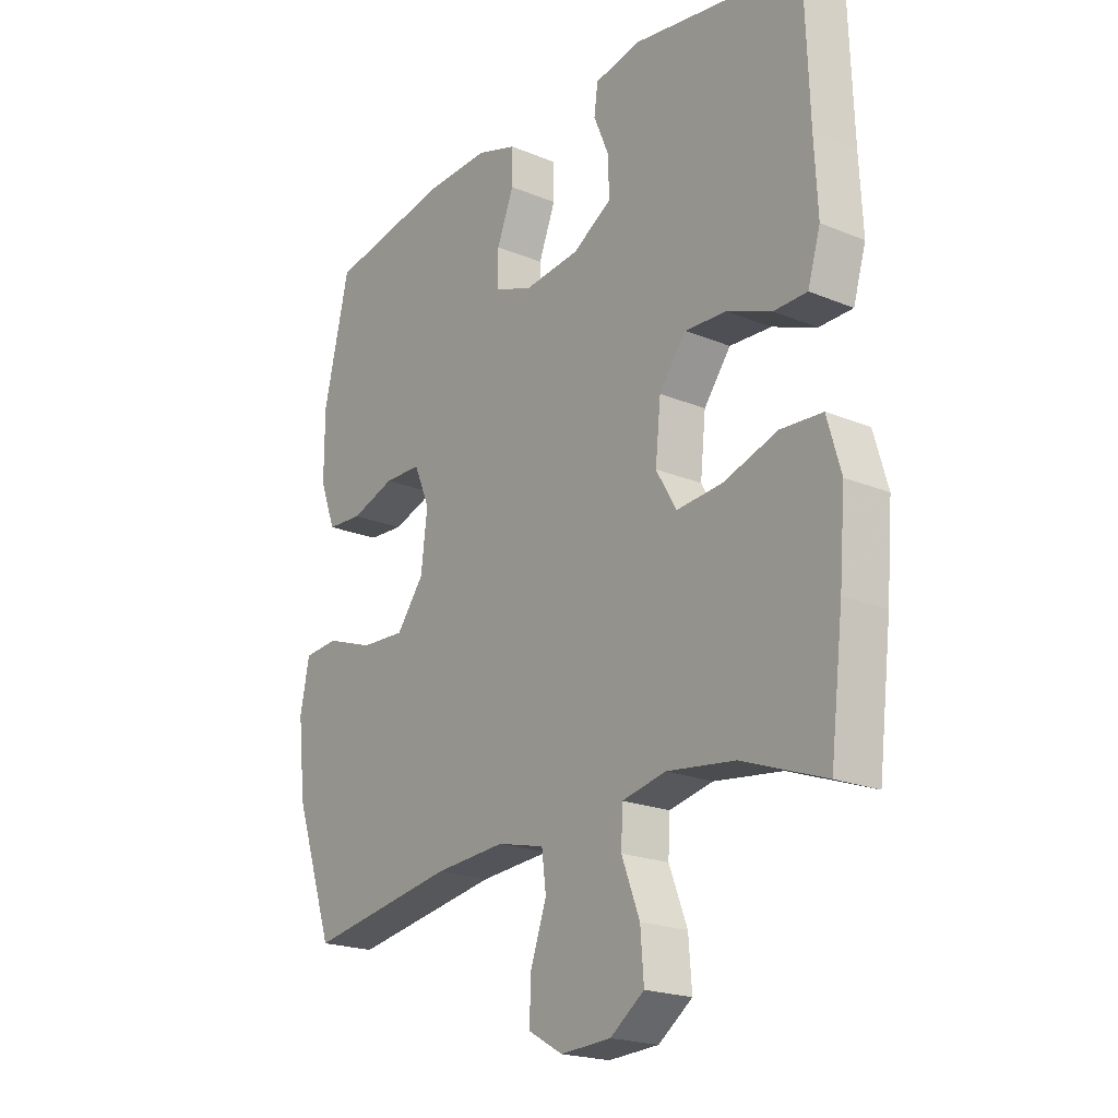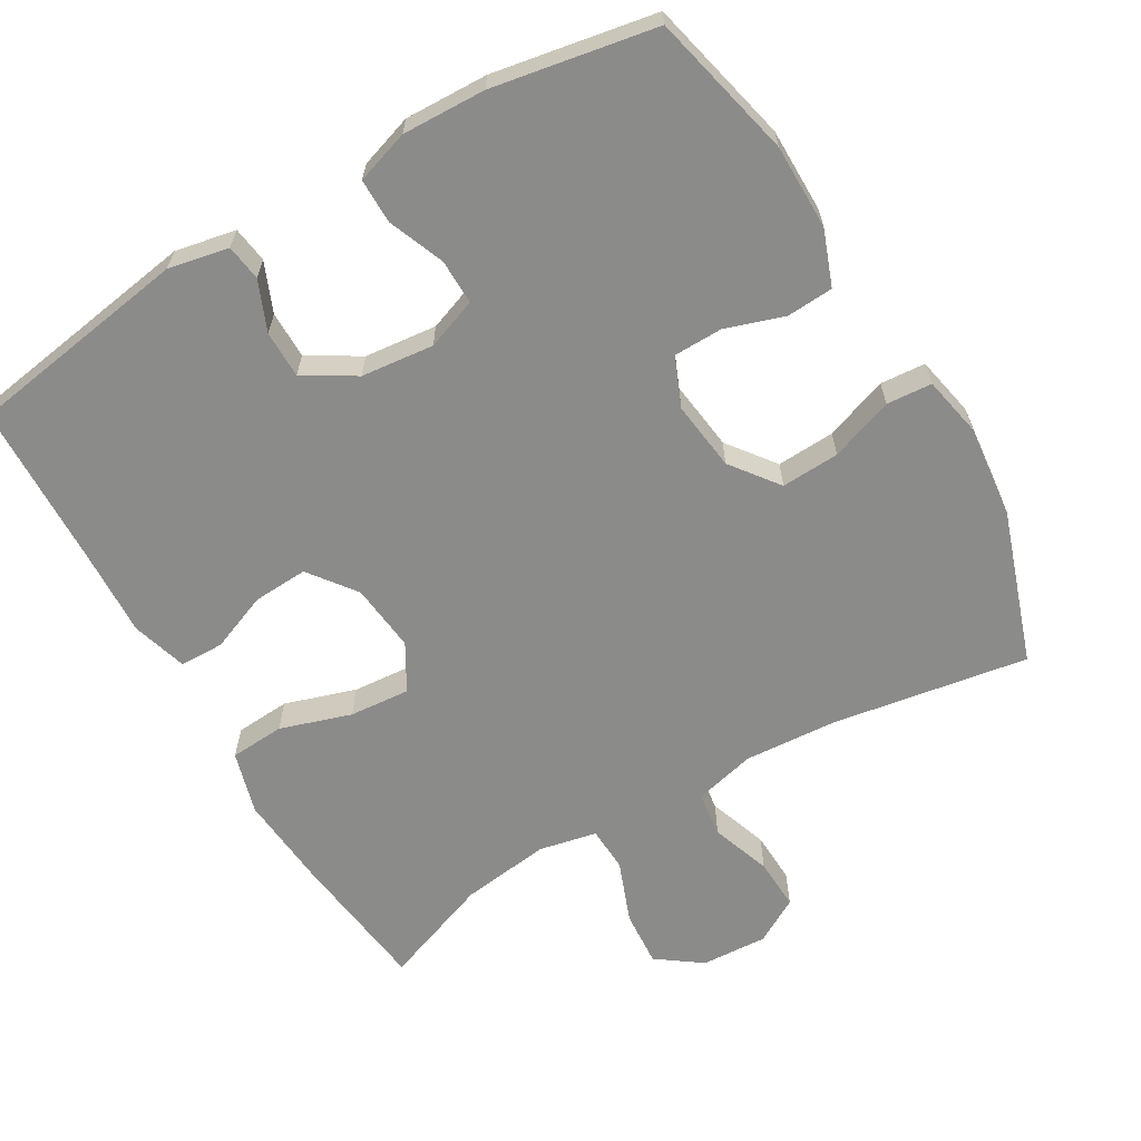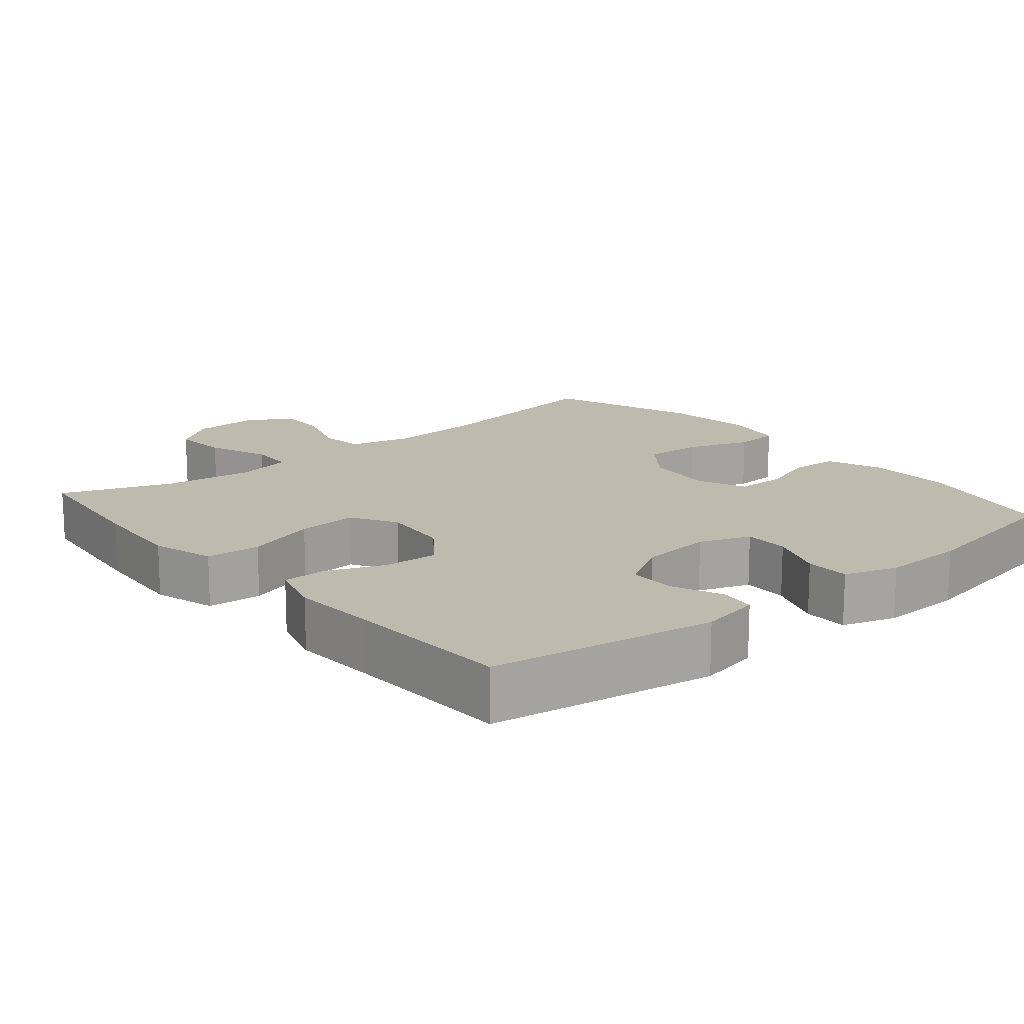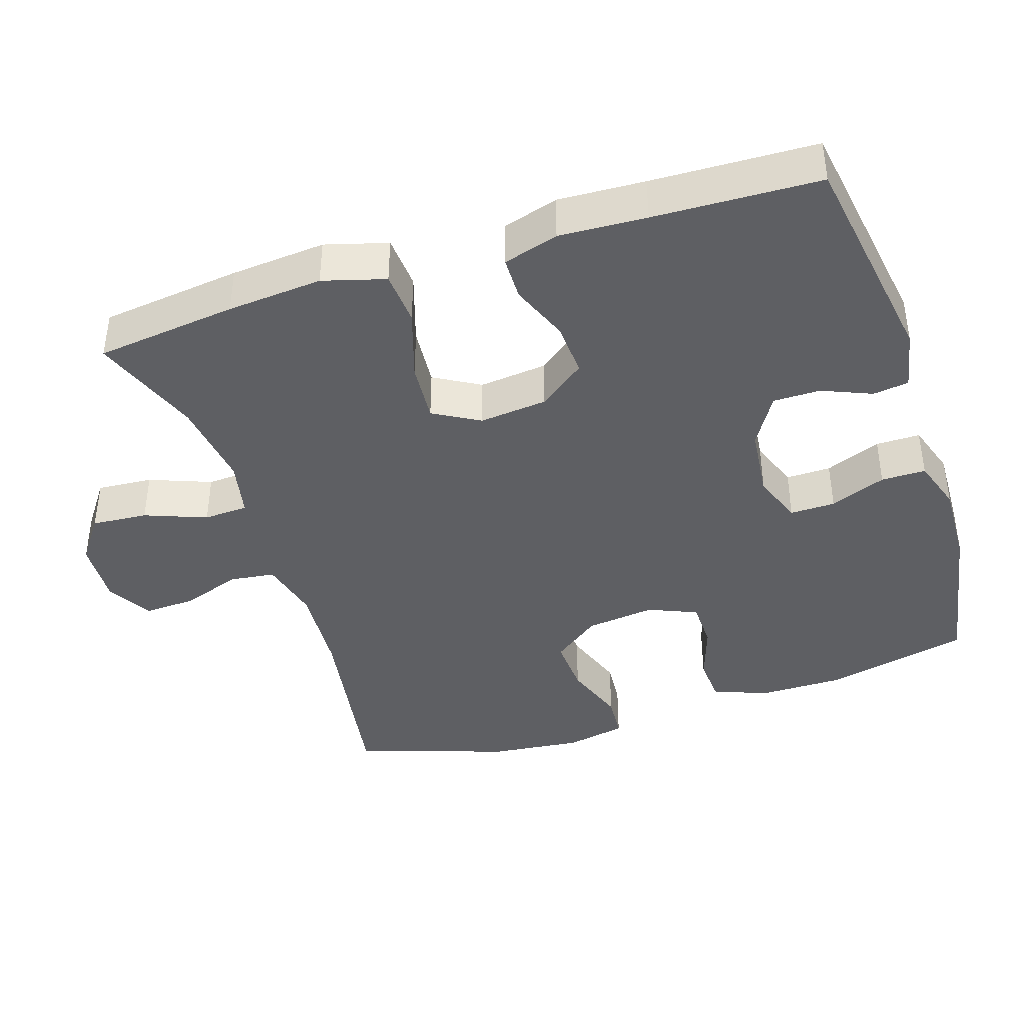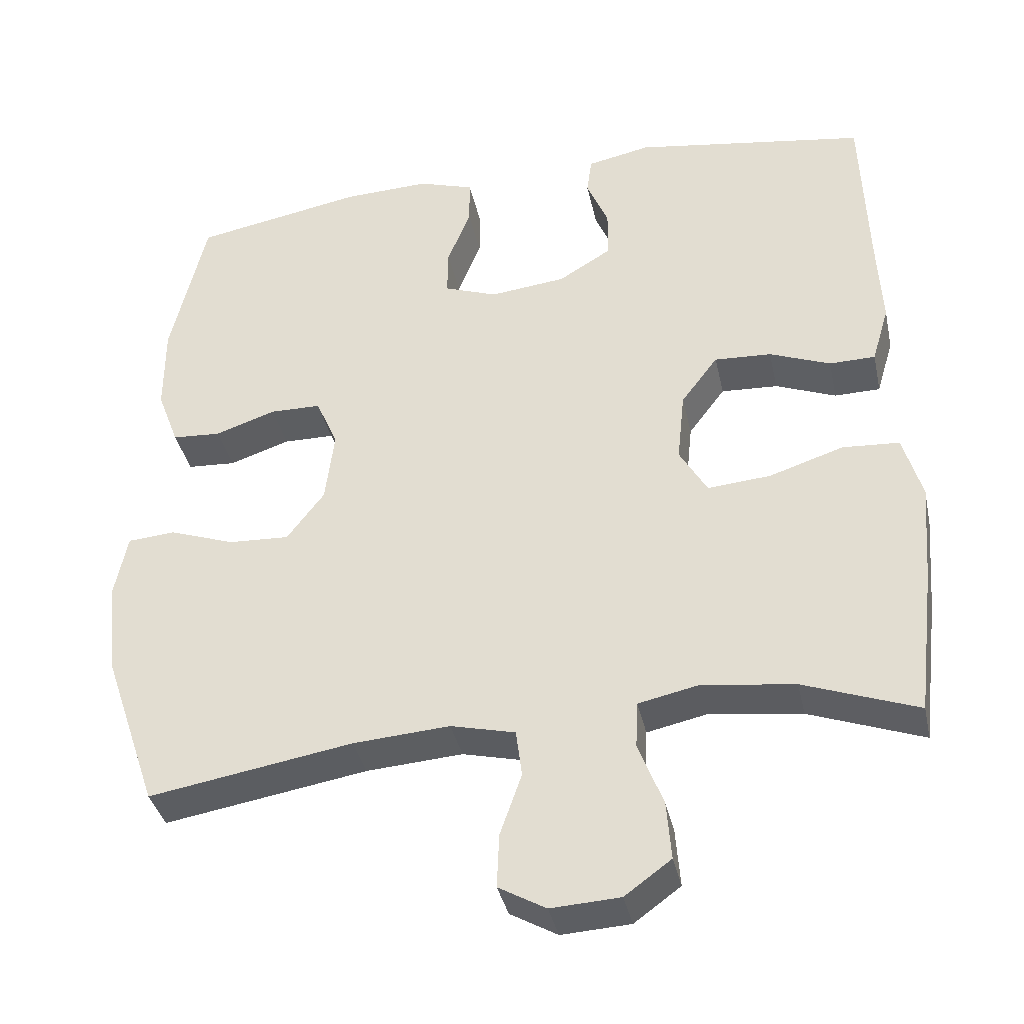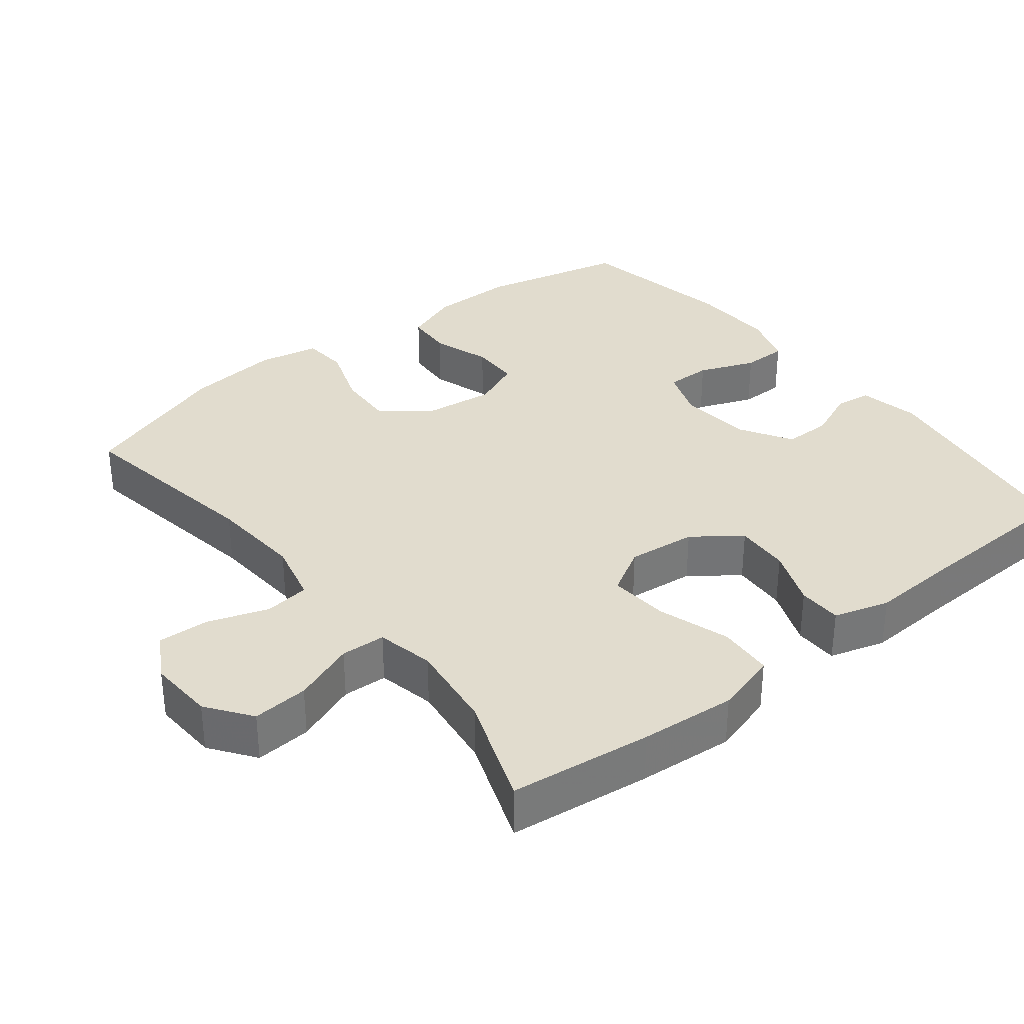
<metadata>
{"format":"obj","ext":"obj","renderer":"f3d","projection":"perspective","resolution":1024,"background":"white","views":[{"elev":-20.7,"azim":-126.8,"up":"+Z"},{"elev":-63.7,"azim":30.4,"up":"+Y"},{"elev":15.6,"azim":-40.0,"up":"+Y"},{"elev":-40.6,"azim":-72.0,"up":"+Y"},{"elev":-37.4,"azim":-167.8,"up":"+Z"},{"elev":34.0,"azim":-128.4,"up":"+Y"}]}
</metadata>
<code>
v 0.5 0.07 0.5
v 0.547 0.07 0.298
v 0.547 0.07 0.18
v 0.518 0.07 0.103
v 0.453 0.07 0.099
v 0.372 0.07 0.126
v 0.304 0.07 0.125
v 0.275 0.07 0.057
v 0.287 0.07 -0.04
v 0.337 0.07 -0.106
v 0.418 0.07 -0.102
v 0.506 0.07 -0.071
v 0.569 0.07 -0.076
v 0.586 0.07 -0.16
v 0.572 0.07 -0.289
v 0.5 0.07 -0.5
v 0.228 0.07 -0.455
v 0.099 0.07 -0.446
v 0.013 0.07 -0.467
v 0.005 0.07 -0.53
v 0.034 0.07 -0.613
v 0.037 0.07 -0.685
v -0.026 0.07 -0.721
v -0.118 0.07 -0.716
v -0.18 0.07 -0.671
v -0.174 0.07 -0.593
v -0.141 0.07 -0.507
v -0.144 0.07 -0.445
v -0.224 0.07 -0.428
v -0.348 0.07 -0.444
v -0.5 0.07 -0.5
v -0.524 0.07 -0.303
v -0.535 0.07 -0.17
v -0.51 0.07 -0.083
v -0.434 0.07 -0.078
v -0.335 0.07 -0.11
v -0.251 0.07 -0.117
v -0.214 0.07 -0.053
v -0.224 0.07 0.042
v -0.273 0.07 0.107
v -0.349 0.07 0.103
v -0.43 0.07 0.071
v -0.491 0.07 0.072
v -0.514 0.07 0.149
v -0.508 0.07 0.27
v -0.5 0.07 0.5
v -0.189 0.07 0.548
v -0.105 0.07 0.531
v -0.098 0.07 0.481
v -0.127 0.07 0.412
v -0.127 0.07 0.346
v -0.056 0.07 0.303
v 0.045 0.07 0.292
v 0.116 0.07 0.318
v 0.115 0.07 0.381
v 0.084 0.07 0.459
v 0.084 0.07 0.521
v 0.158 0.07 0.545
v 0.274 0.07 0.541
v 0.5 0 0.5
v 0.547 0 0.298
v 0.547 0 0.18
v 0.518 0 0.103
v 0.453 0 0.099
v 0.372 0 0.126
v 0.304 0 0.125
v 0.275 0 0.057
v 0.287 0 -0.04
v 0.337 0 -0.106
v 0.418 0 -0.102
v 0.506 0 -0.071
v 0.569 0 -0.076
v 0.586 0 -0.16
v 0.572 0 -0.289
v 0.5 0 -0.5
v 0.228 0 -0.455
v 0.099 0 -0.446
v 0.013 0 -0.467
v 0.005 0 -0.53
v 0.034 0 -0.613
v 0.037 0 -0.685
v -0.026 0 -0.721
v -0.118 0 -0.716
v -0.18 0 -0.671
v -0.174 0 -0.593
v -0.141 0 -0.507
v -0.144 0 -0.445
v -0.224 0 -0.428
v -0.348 0 -0.444
v -0.5 0 -0.5
v -0.524 0 -0.303
v -0.535 0 -0.17
v -0.51 0 -0.083
v -0.434 0 -0.078
v -0.335 0 -0.11
v -0.251 0 -0.117
v -0.214 0 -0.053
v -0.224 0 0.042
v -0.273 0 0.107
v -0.349 0 0.103
v -0.43 0 0.071
v -0.491 0 0.072
v -0.514 0 0.149
v -0.508 0 0.27
v -0.5 0 0.5
v -0.189 0 0.548
v -0.105 0 0.531
v -0.098 0 0.481
v -0.127 0 0.412
v -0.127 0 0.346
v -0.056 0 0.303
v 0.045 0 0.292
v 0.116 0 0.318
v 0.115 0 0.381
v 0.084 0 0.459
v 0.084 0 0.521
v 0.158 0 0.545
v 0.274 0 0.541
f 4 5 6
f 3 4 6
f 2 3 6
f 1 2 6
f 59 1 6
f 58 59 6
f 57 58 6
f 56 57 6
f 55 56 6
f 54 55 6 7
f 53 54 7 8
f 52 53 8 9
f 51 52 9 10
f 48 49 50
f 47 48 50
f 46 47 50
f 45 46 50
f 45 50 51
f 44 45 51
f 43 44 51
f 42 43 51
f 41 42 51
f 40 41 51
f 39 40 51 10
f 34 35 36
f 33 34 36
f 32 33 36
f 31 32 36
f 30 31 36
f 29 30 36 37
f 28 29 37 38
f 25 26 27
f 24 25 27
f 23 24 27
f 22 23 27
f 21 22 27
f 20 21 27
f 19 20 27 28
f 38 39 10
f 28 38 10
f 19 28 10
f 18 19 10
f 15 16 17
f 14 15 17
f 13 14 17
f 12 13 17
f 11 12 17
f 10 11 17 18
f 65 64 63
f 65 63 62
f 65 62 61
f 65 61 60
f 65 60 118
f 65 118 117
f 65 117 116
f 65 116 115
f 65 115 114
f 66 65 114 113
f 67 66 113 112
f 68 67 112 111
f 69 68 111 110
f 109 108 107
f 109 107 106
f 109 106 105
f 109 105 104
f 110 109 104
f 110 104 103
f 110 103 102
f 110 102 101
f 110 101 100
f 110 100 99
f 69 110 99 98
f 95 94 93
f 95 93 92
f 95 92 91
f 95 91 90
f 95 90 89
f 96 95 89 88
f 97 96 88 87
f 86 85 84
f 86 84 83
f 86 83 82
f 86 82 81
f 86 81 80
f 86 80 79
f 87 86 79 78
f 69 98 97
f 69 97 87
f 69 87 78
f 69 78 77
f 76 75 74
f 76 74 73
f 76 73 72
f 76 72 71
f 76 71 70
f 77 76 70 69
f 1 60 61 2
f 2 61 62 3
f 3 62 63 4
f 4 63 64 5
f 5 64 65 6
f 6 65 66 7
f 7 66 67 8
f 8 67 68 9
f 9 68 69 10
f 10 69 70 11
f 11 70 71 12
f 12 71 72 13
f 13 72 73 14
f 14 73 74 15
f 15 74 75 16
f 16 75 76 17
f 17 76 77 18
f 18 77 78 19
f 19 78 79 20
f 20 79 80 21
f 21 80 81 22
f 22 81 82 23
f 23 82 83 24
f 24 83 84 25
f 25 84 85 26
f 26 85 86 27
f 27 86 87 28
f 28 87 88 29
f 29 88 89 30
f 30 89 90 31
f 31 90 91 32
f 32 91 92 33
f 33 92 93 34
f 34 93 94 35
f 35 94 95 36
f 36 95 96 37
f 37 96 97 38
f 38 97 98 39
f 39 98 99 40
f 40 99 100 41
f 41 100 101 42
f 42 101 102 43
f 43 102 103 44
f 44 103 104 45
f 45 104 105 46
f 46 105 106 47
f 47 106 107 48
f 48 107 108 49
f 49 108 109 50
f 50 109 110 51
f 51 110 111 52
f 52 111 112 53
f 53 112 113 54
f 54 113 114 55
f 55 114 115 56
f 56 115 116 57
f 57 116 117 58
f 58 117 118 59
f 59 118 60 1

</code>
